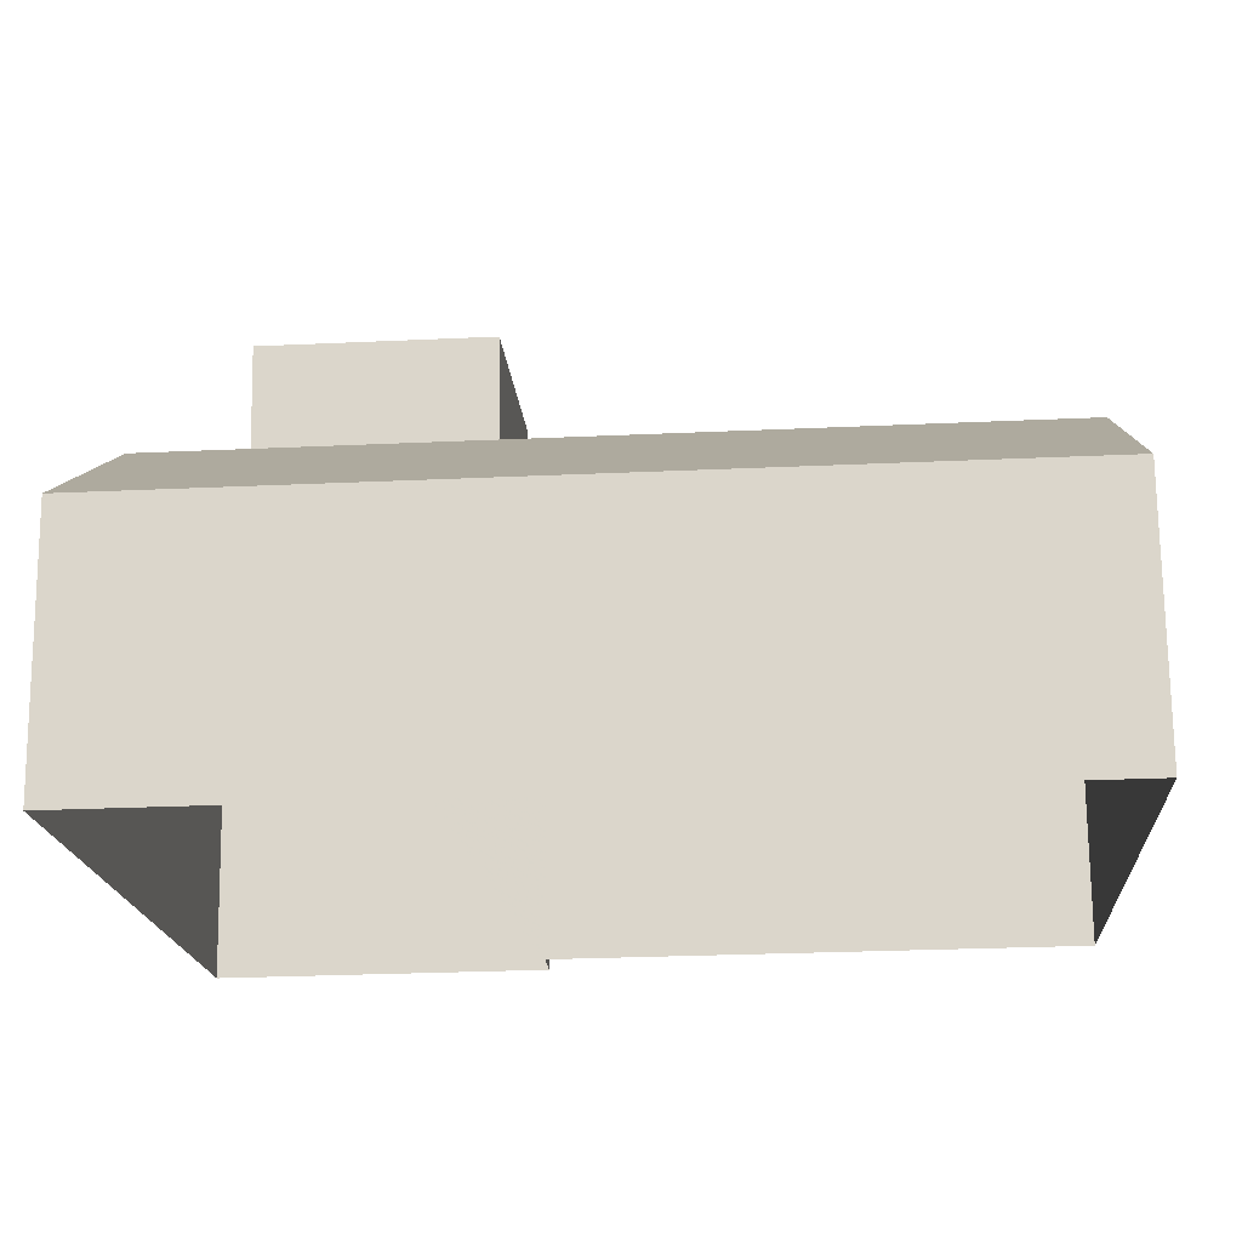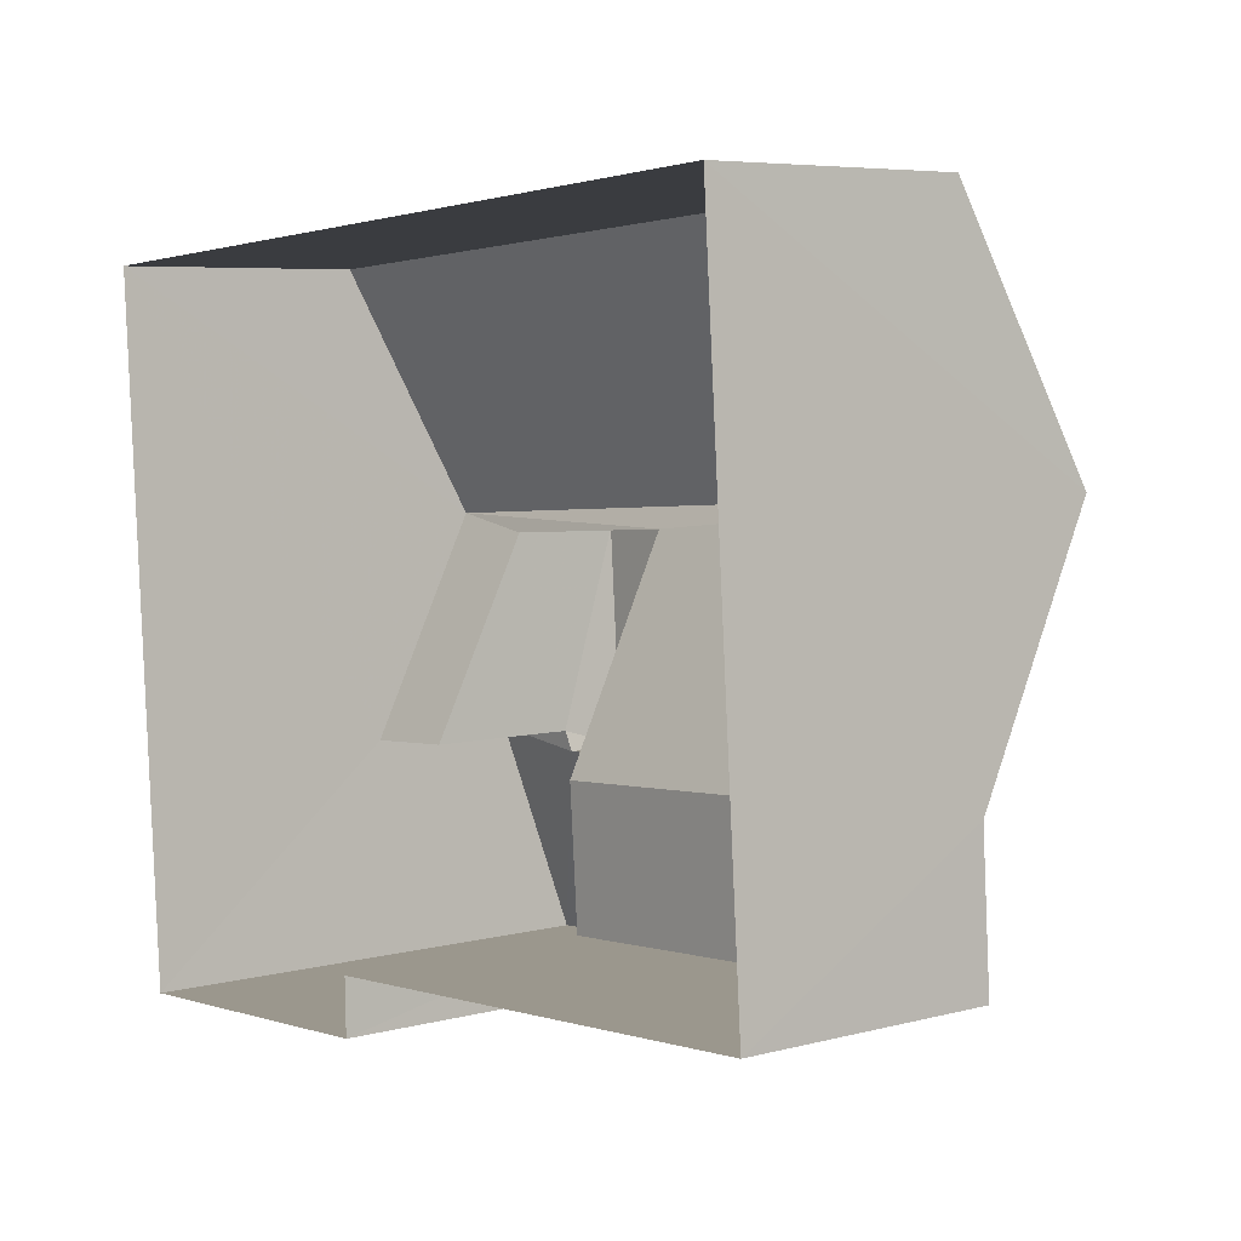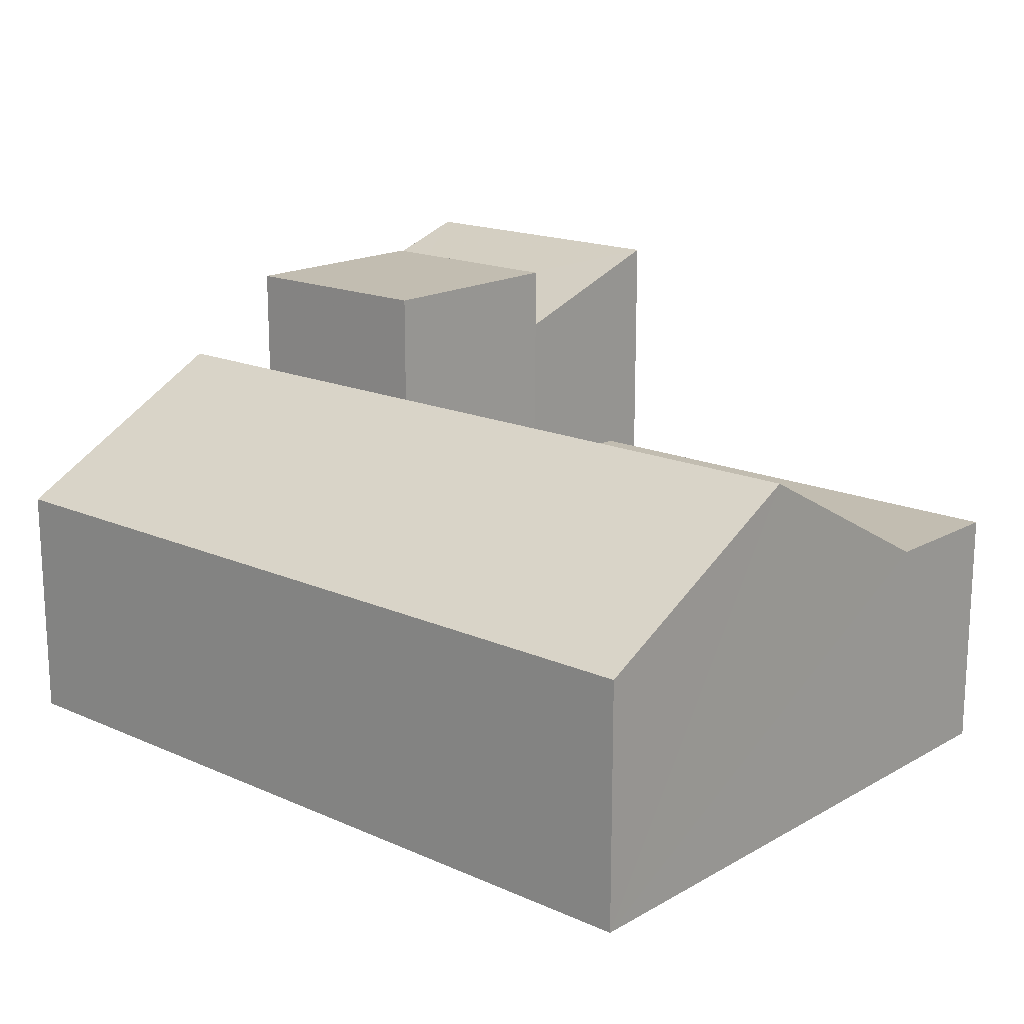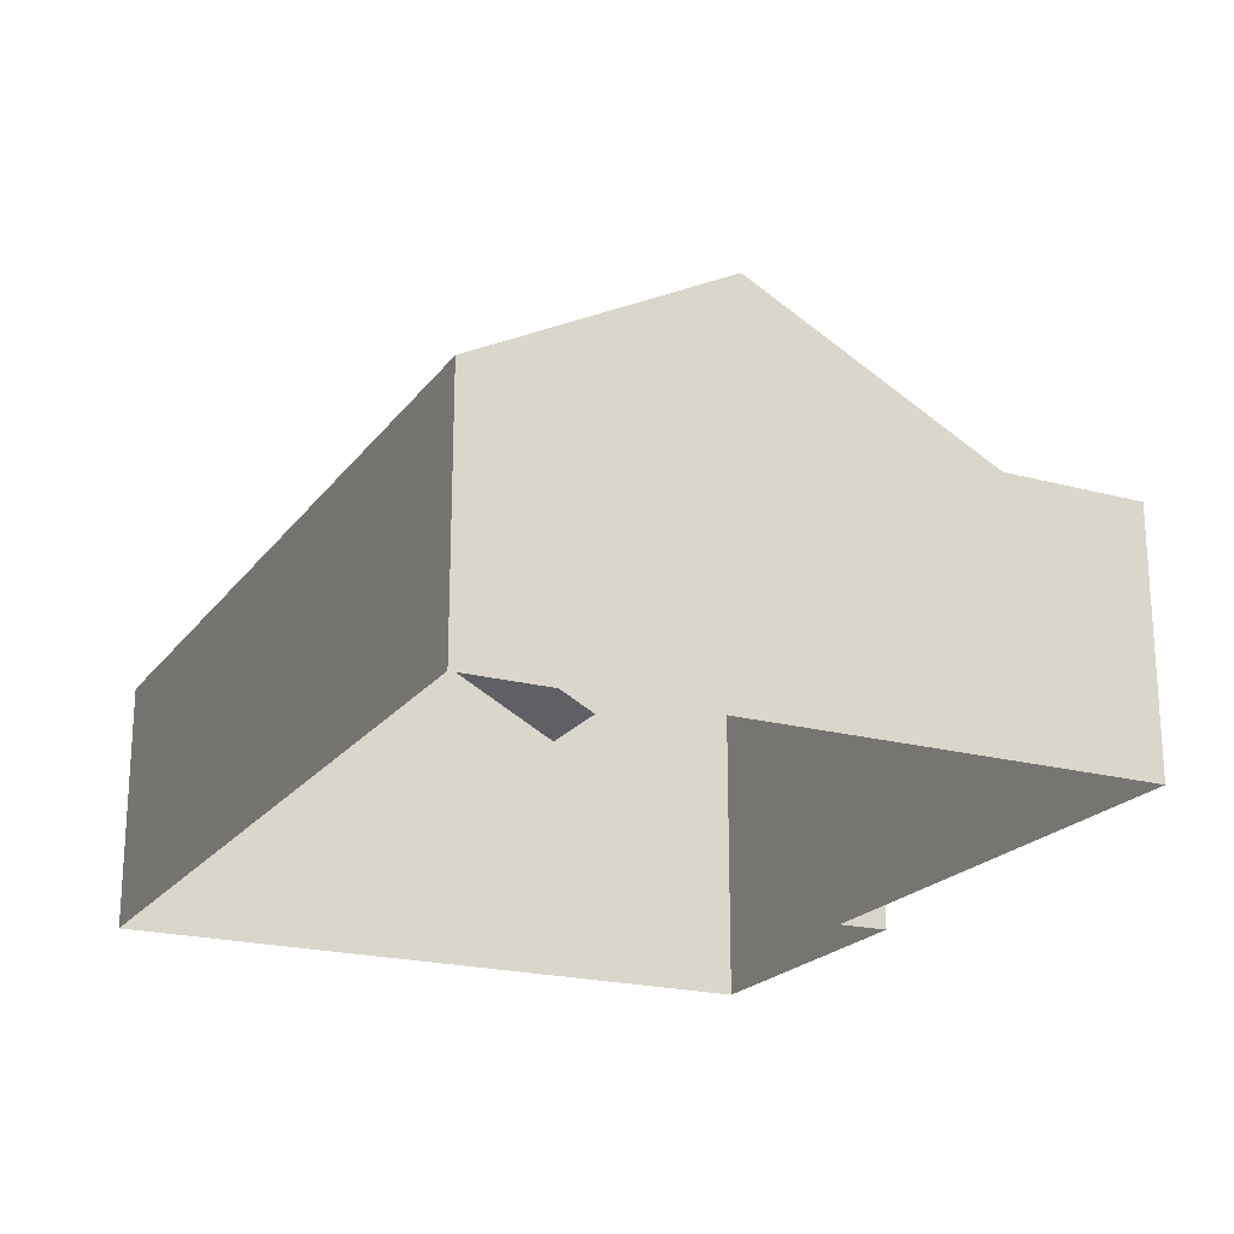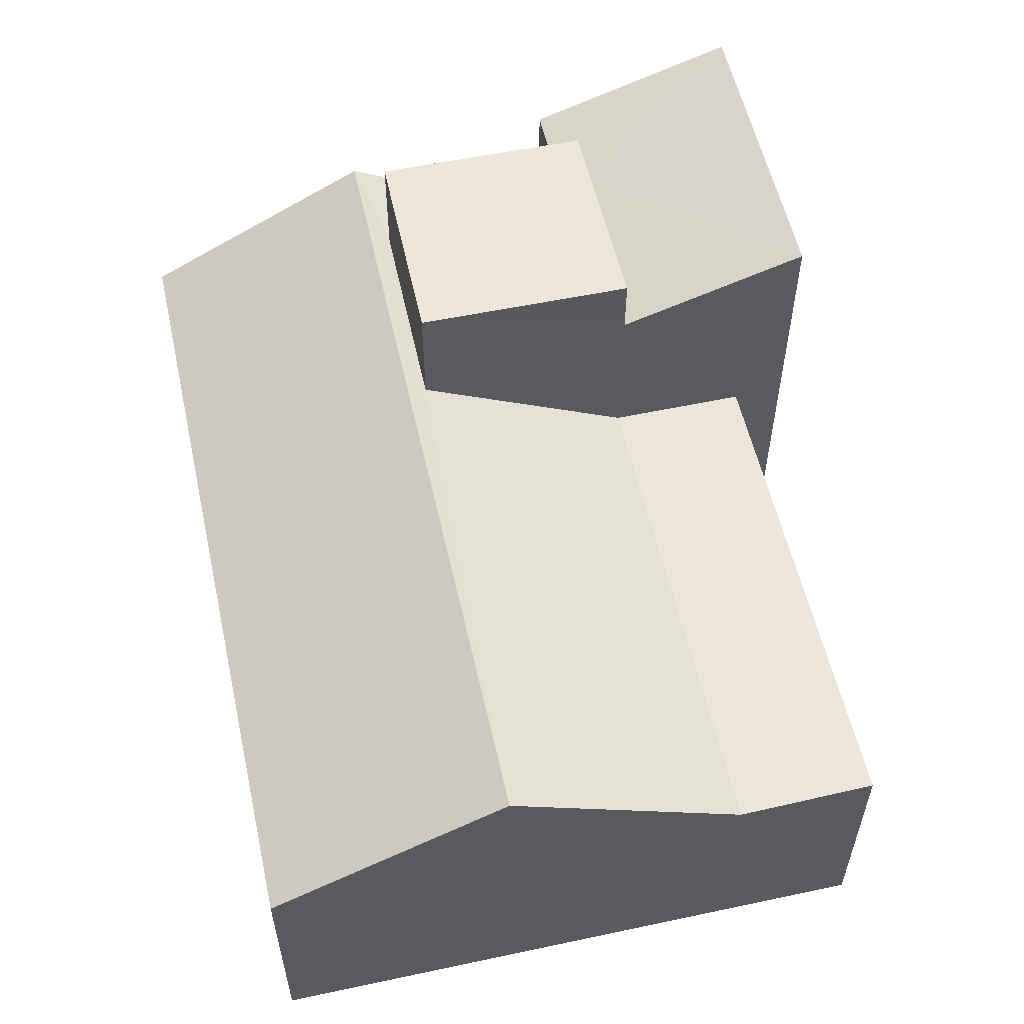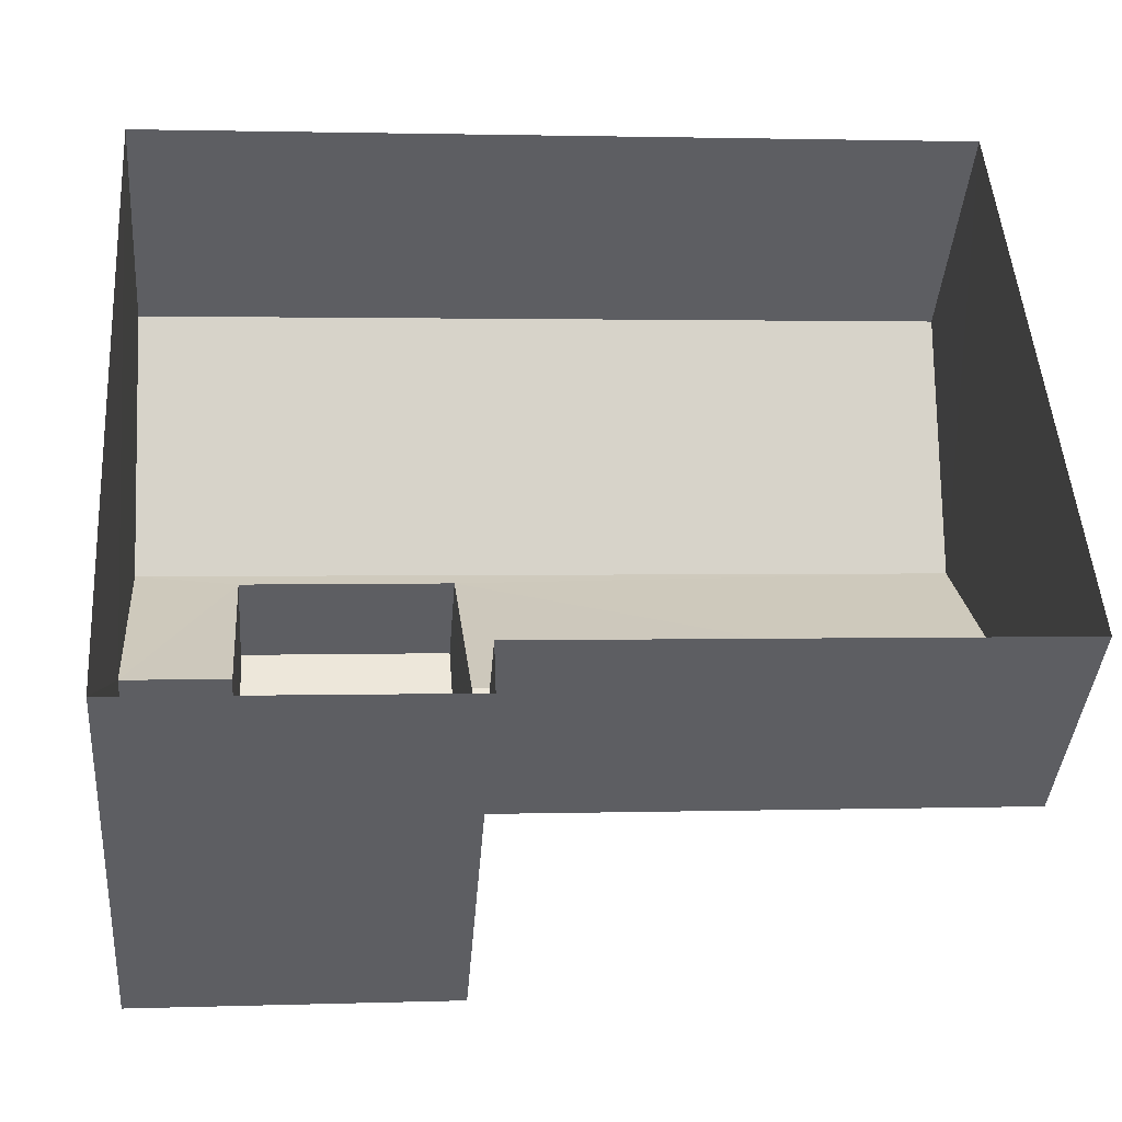
<metadata>
{"format":"obj","ext":"obj","renderer":"f3d","projection":"perspective","resolution":1024,"background":"white","views":[{"elev":72.2,"azim":179.3,"up":"+Y"},{"elev":5.9,"azim":-128.4,"up":"+Y"},{"elev":17.0,"azim":-142.3,"up":"+Z"},{"elev":-20.8,"azim":-119.9,"up":"+Z"},{"elev":56.2,"azim":-106.5,"up":"+Z"},{"elev":-40.3,"azim":175.6,"up":"+Y"}]}
</metadata>
<code>
v -3.729e+05 -1.051e+05 24.94
v -3.729e+05 -1.051e+05 24.94
v -3.729e+05 -1.051e+05 24.94
v -3.729e+05 -1.051e+05 24.94
v -3.729e+05 -1.051e+05 24.94
v -3.729e+05 -1.051e+05 24.94
v -3.729e+05 -1.051e+05 31.17
v -3.729e+05 -1.051e+05 31.17
v -3.729e+05 -1.051e+05 31.17
v -3.729e+05 -1.051e+05 31.17
v -3.729e+05 -1.051e+05 30.28
v -3.729e+05 -1.051e+05 30.28
v -3.729e+05 -1.051e+05 30.37
v -3.729e+05 -1.051e+05 31.18
v -3.729e+05 -1.051e+05 31.18
v -3.729e+05 -1.051e+05 30.37
v -3.729e+05 -1.051e+05 29.81
v -3.729e+05 -1.051e+05 28.16
v -3.729e+05 -1.051e+05 29.81
v -3.729e+05 -1.051e+05 28.16
v -3.729e+05 -1.051e+05 28.16
v -3.729e+05 -1.051e+05 29.68
v -3.729e+05 -1.051e+05 28.16
v -3.729e+05 -1.051e+05 28.3
v -3.729e+05 -1.051e+05 29.68
v -3.729e+05 -1.051e+05 28.3
v -3.729e+05 -1.051e+05 28.17
v -3.729e+05 -1.051e+05 28.17
f 1 2 3
f 3 4 1
f 5 2 1
f 6 5 1
f 7 8 9
f 10 7 9
f 11 12 13
f 11 13 14
f 13 15 14
f 13 16 15
f 17 18 19
f 17 20 18
f 19 21 22
f 21 23 22
f 17 19 22
f 24 17 25
f 26 24 25
f 25 17 22
f 27 21 28
f 27 23 21
f 16 7 10
f 16 13 7
f 26 11 24
f 26 12 11
f 14 4 3
f 14 15 4
f 20 17 2
f 2 24 3
f 11 14 24
f 24 14 3
f 2 17 24
f 1 28 6
f 1 27 28
f 25 9 8
f 25 22 9
f 26 25 12
f 25 8 12
f 12 7 13
f 12 8 7
f 18 5 19
f 19 5 21
f 21 6 28
f 21 5 6
f 9 22 16
f 9 16 10
f 27 4 15
f 22 23 16
f 27 1 4
f 16 27 15
f 16 23 27
f 20 2 5
f 18 20 5

</code>
